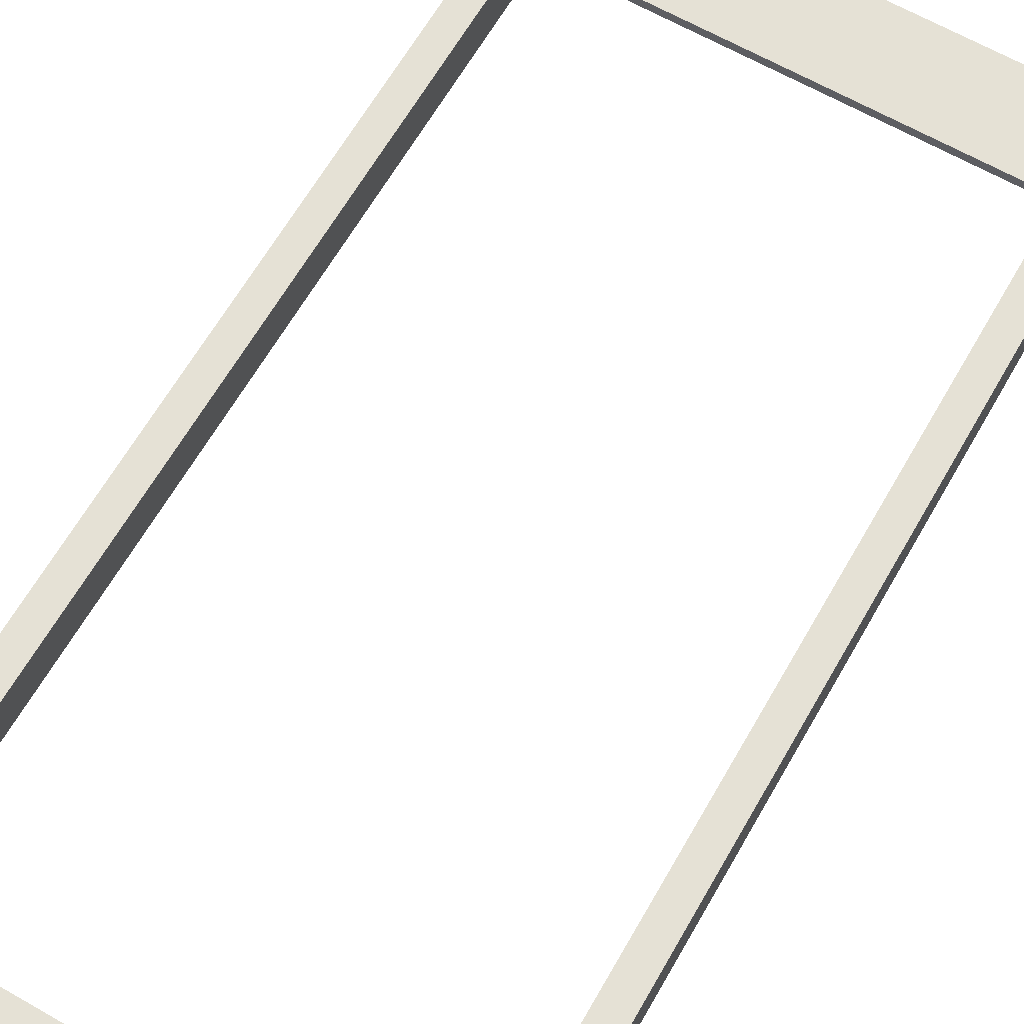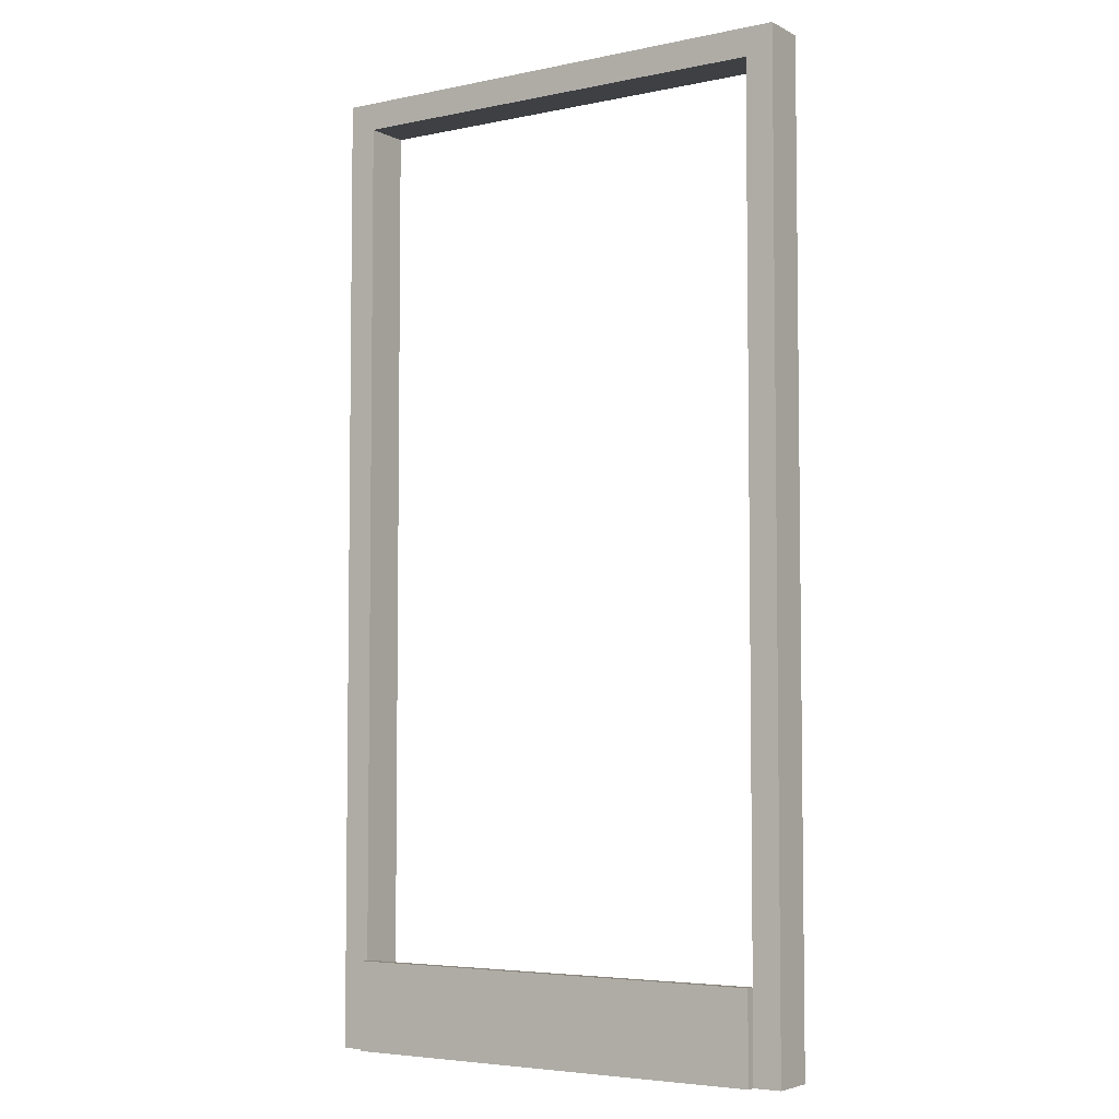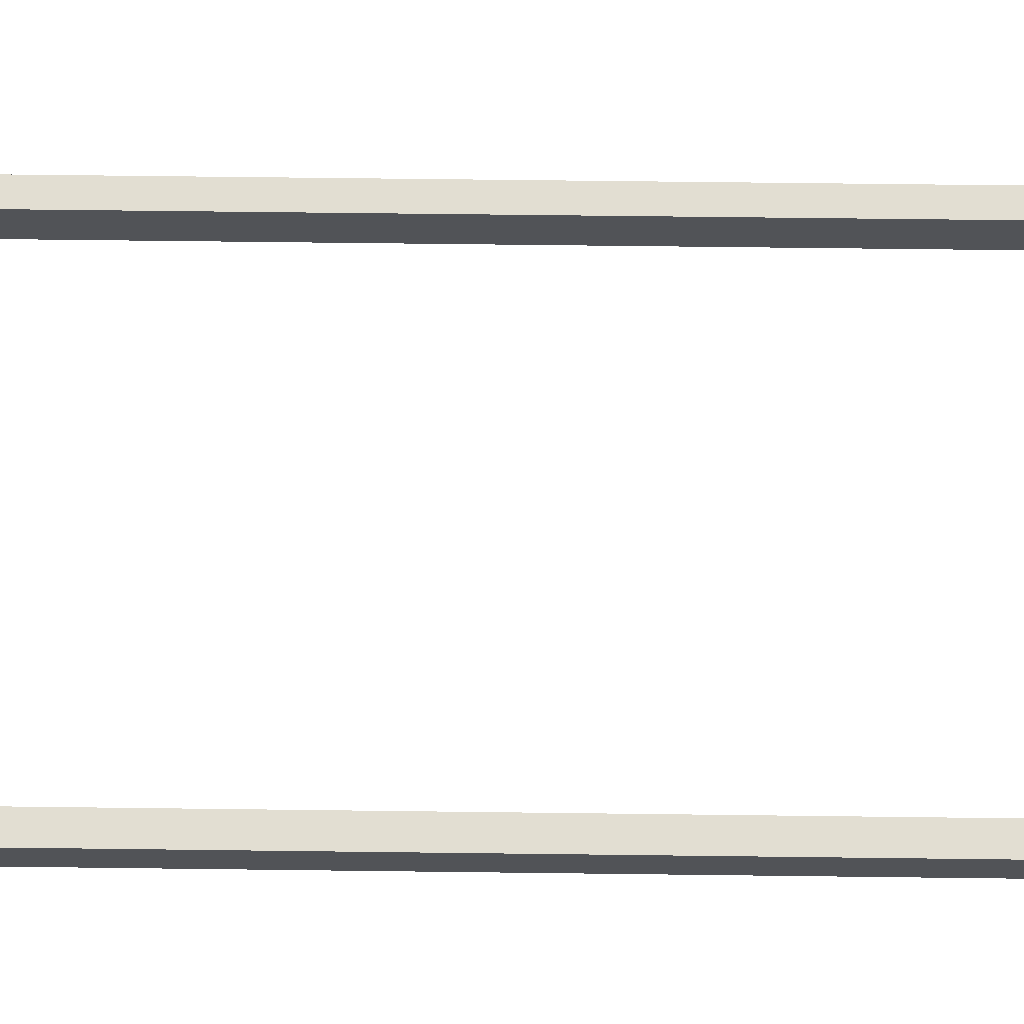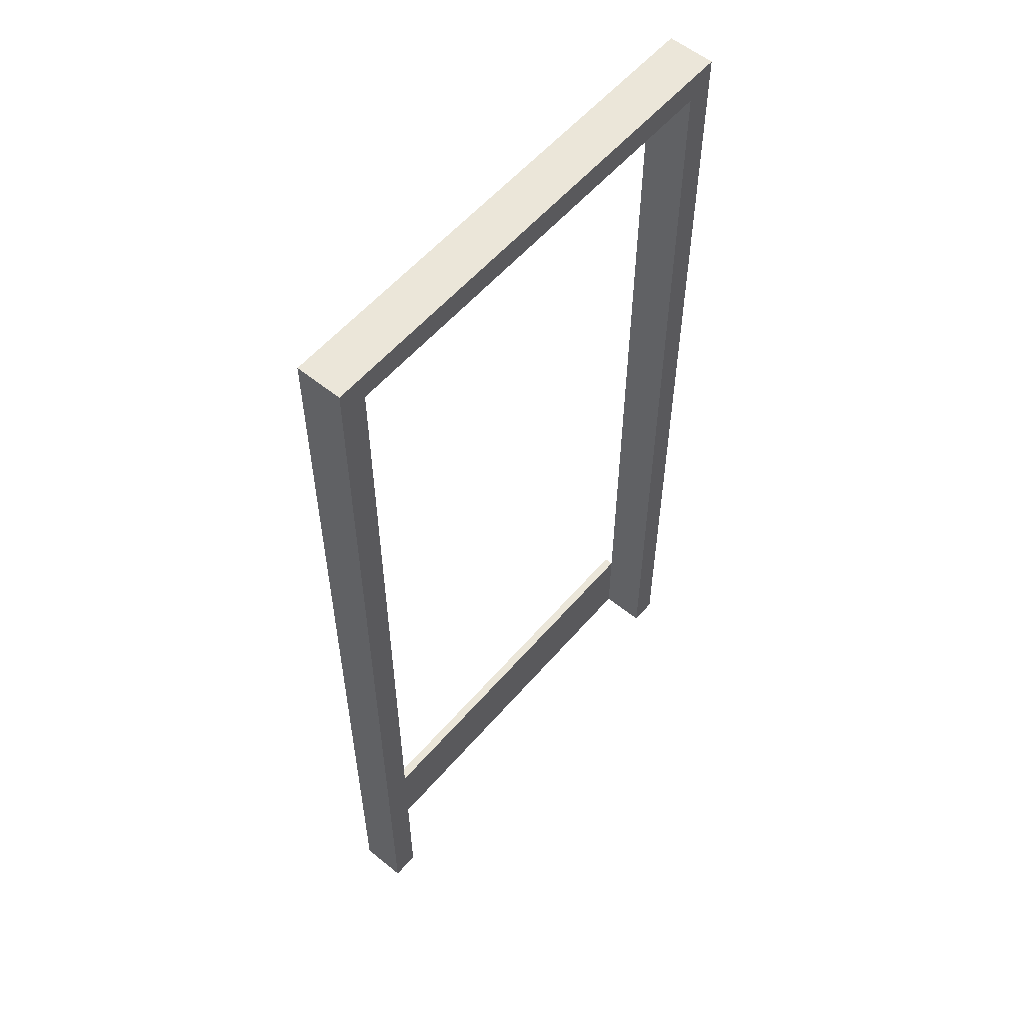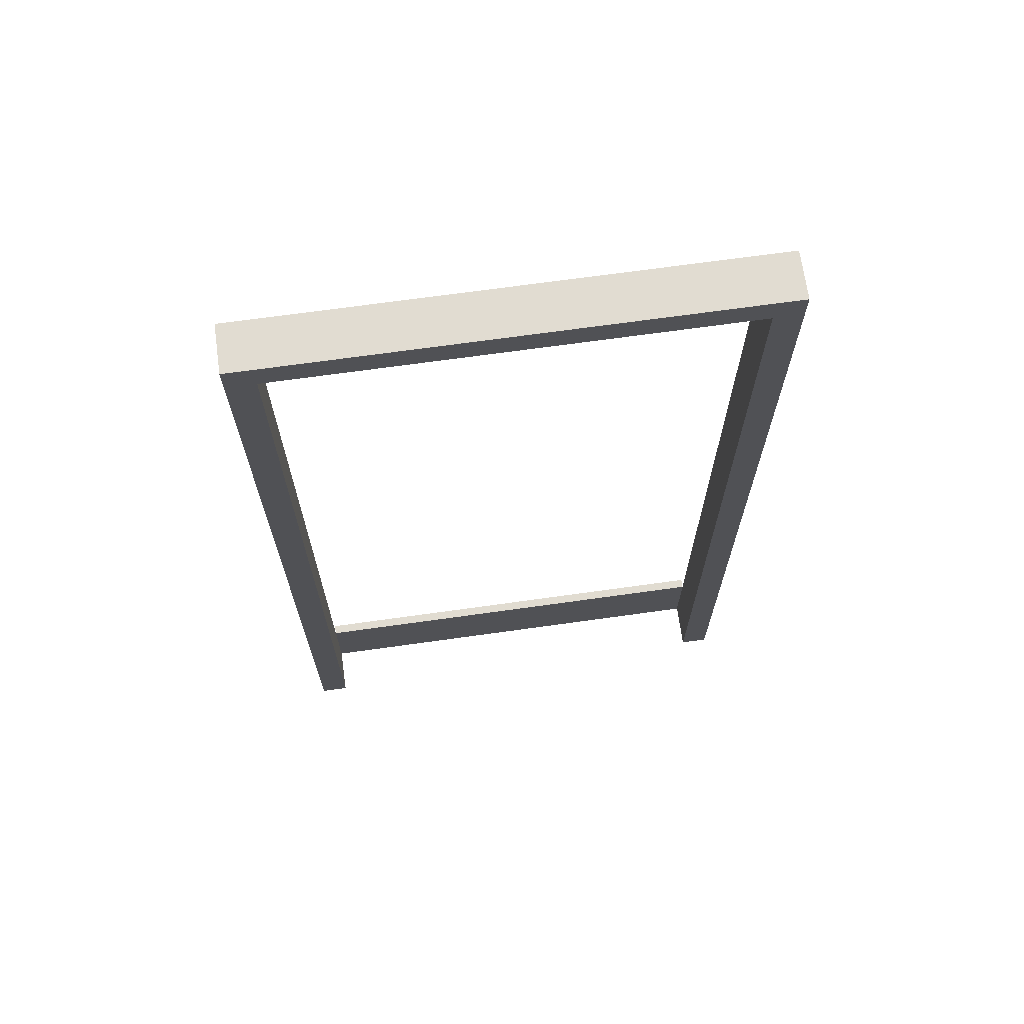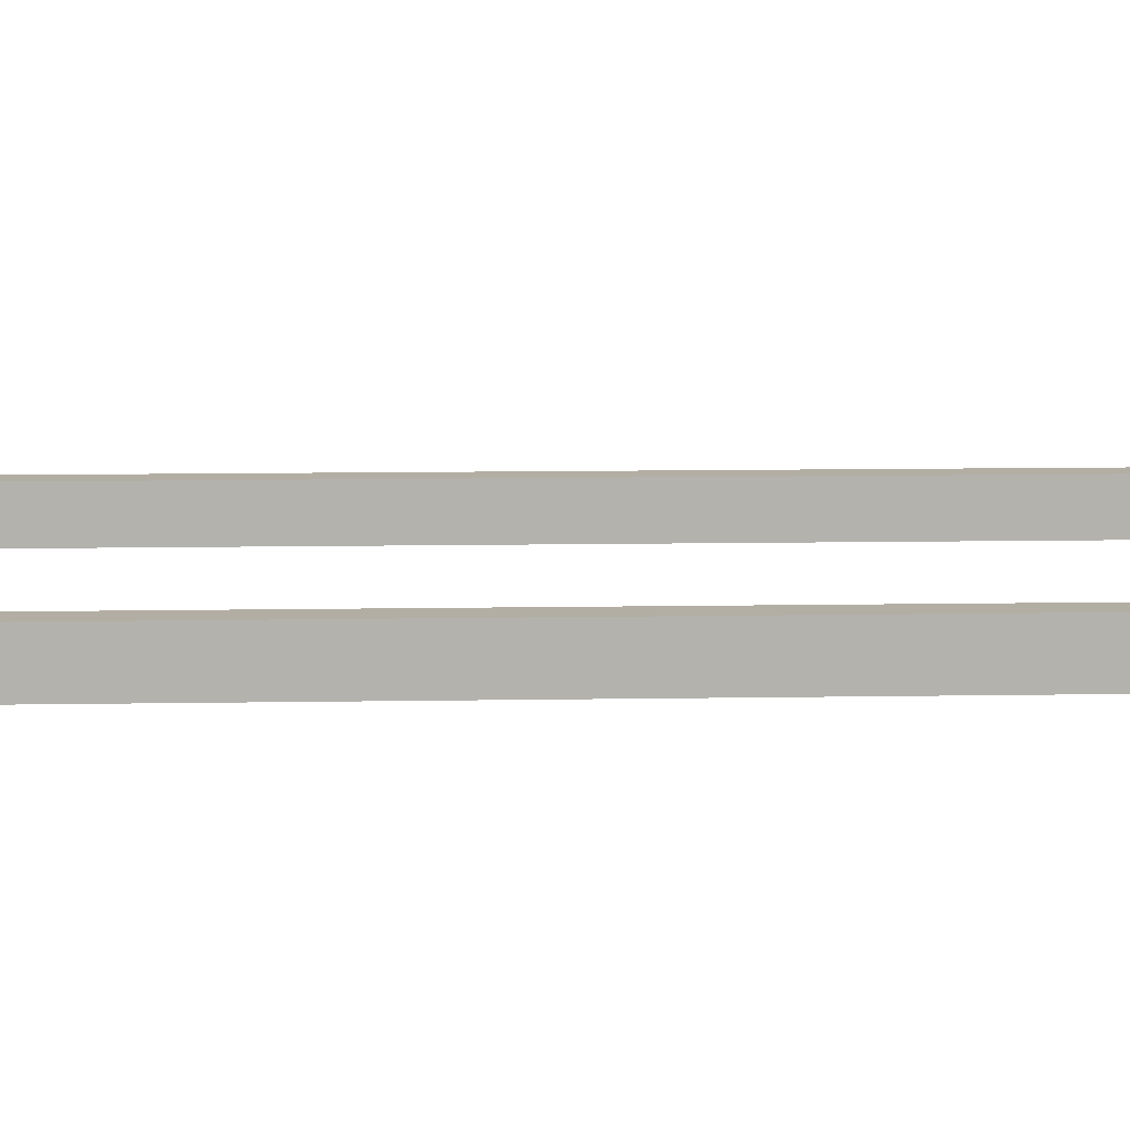
<metadata>
{"format":"obj","ext":"obj","renderer":"f3d","projection":"perspective","resolution":1024,"background":"white","views":[{"elev":64.9,"azim":-150.1,"up":"+Z"},{"elev":-4.8,"azim":33.4,"up":"+Y"},{"elev":67.9,"azim":-89.3,"up":"+Z"},{"elev":56.9,"azim":130.2,"up":"+Y"},{"elev":69.3,"azim":172.0,"up":"+Y"},{"elev":10.9,"azim":87.6,"up":"+Z"}]}
</metadata>
<code>
v 3 -104.6 0
v 3 -95 0
v 50.34 -95 0
v 50.34 -104.6 0
v 3 -95 1
v 3 -104.6 1
v 50.34 -104.6 1
v 50.34 -95 1
v 3 -95 0
v 3 -104.6 0
v 3 -104.6 1
v 3 -95 1
v 3 -104.6 0
v 50.34 -104.6 0
v 50.34 -104.6 1
v 3 -104.6 1
v 50.34 -104.6 0
v 50.34 -95 0
v 50.34 -95 1
v 50.34 -104.6 1
v 50.34 -95 0
v 3 -95 0
v 3 -95 1
v 50.34 -95 1
v 50.34 -104.6 0
v 50.34 -3 0
v 50.34 -3 -5
v 50.34 -104.6 -5
v 50.34 -104.6 -5
v 50.34 -3 -5
v 3 -3 -5
v 3 -104.6 -5
v 0 -104.6 -5
v 0 0 -5
v 53.34 0 -5
v 53.34 -104.6 -5
v 53.34 0 0
v 53.34 -104.6 0
v 53.34 -104.6 -5
v 53.34 0 -5
v 50.34 -3 0
v 50.34 -104.6 0
v 53.34 -104.6 0
v 53.34 0 0
v 0 0 0
v 0 -104.6 0
v 3 -104.6 0
v 3 -3 0
v 53.34 -104.6 0
v 50.34 -104.6 0
v 50.34 -104.6 -5
v 53.34 -104.6 -5
v 0 -104.6 0
v 0 0 0
v 0 0 -5
v 0 -104.6 -5
v 0 0 0
v 53.34 0 0
v 53.34 0 -5
v 0 0 -5
v 3 -3 0
v 3 -3 -5
v 50.34 -3 -5
v 50.34 -3 0
v 3 -3 0
v 3 -104.6 0
v 3 -104.6 -5
v 3 -3 -5
v 3 -104.6 0
v 0 -104.6 0
v 0 -104.6 -5
v 3 -104.6 -5
f 2 3 1
f 1 3 4
f 6 7 5
f 5 7 8
f 9 10 12
f 12 10 11
f 13 14 16
f 16 14 15
f 17 18 20
f 20 18 19
f 21 22 24
f 24 22 23
f 25 26 28
f 28 26 27
f 29 30 36
f 36 30 35
f 35 30 31
f 35 31 34
f 34 31 33
f 33 31 32
f 37 38 40
f 40 38 39
f 42 43 41
f 41 43 44
f 41 44 45
f 41 45 48
f 48 45 46
f 48 46 47
f 49 50 52
f 52 50 51
f 53 54 56
f 56 54 55
f 57 58 60
f 60 58 59
f 62 63 61
f 61 63 64
f 65 66 68
f 68 66 67
f 69 70 72
f 72 70 71

</code>
